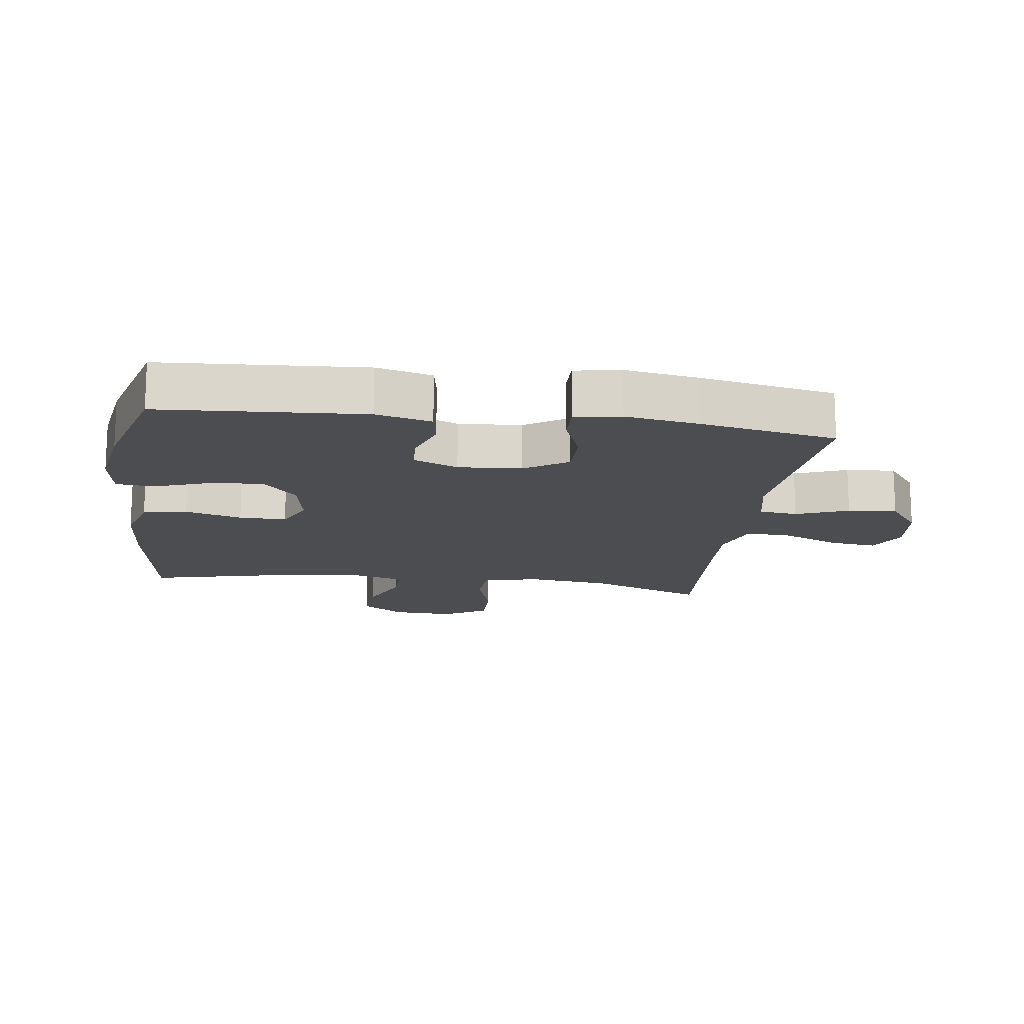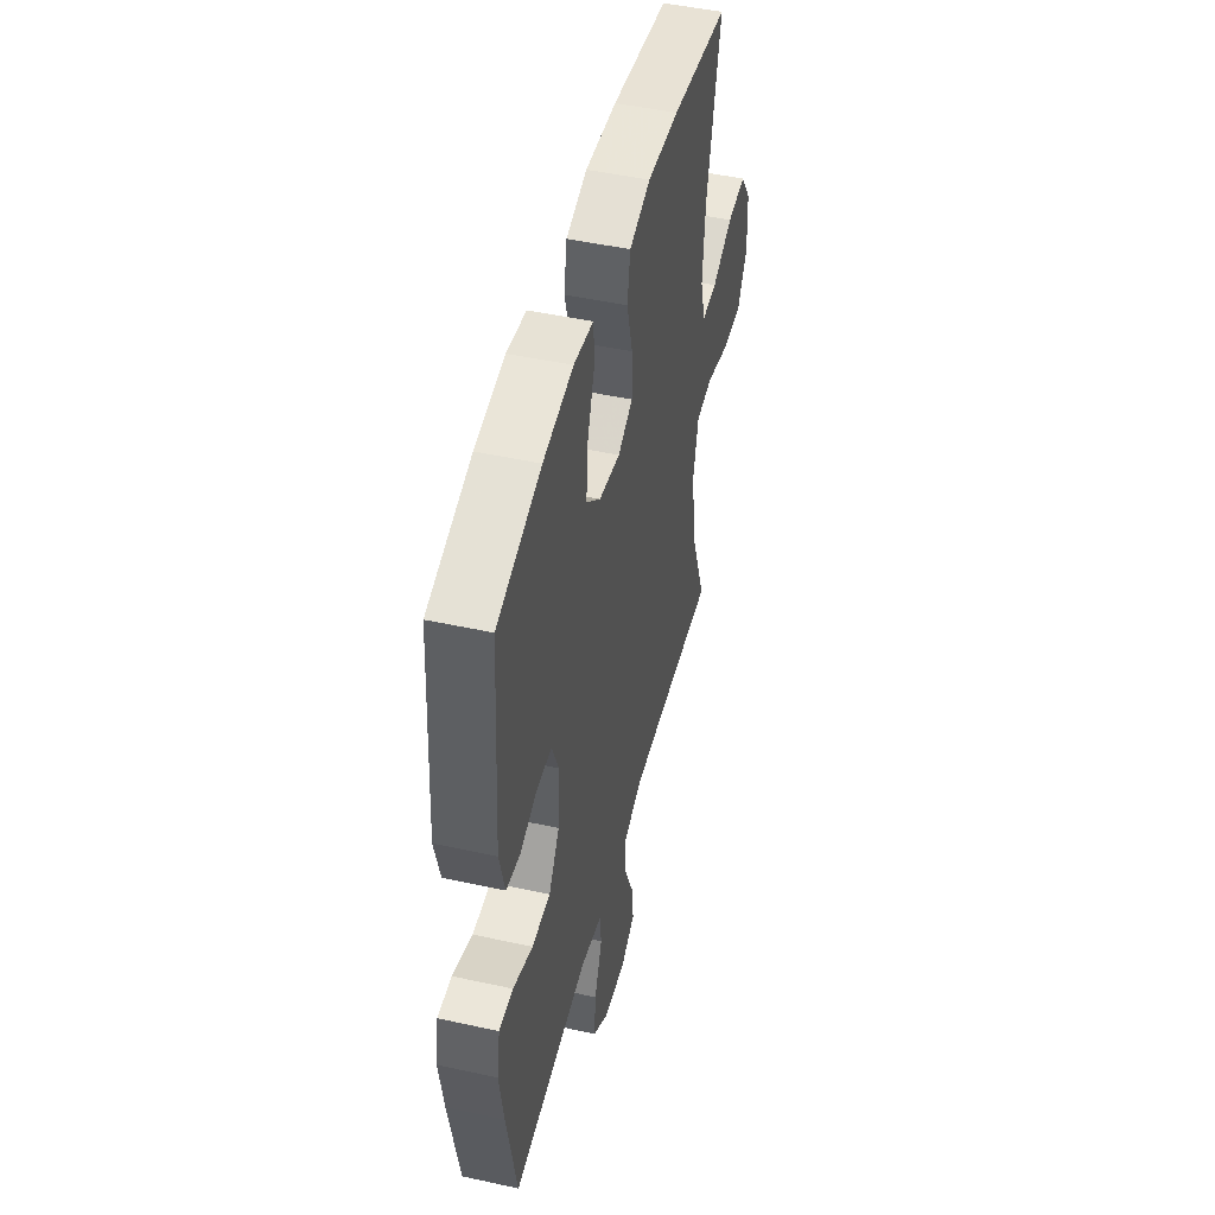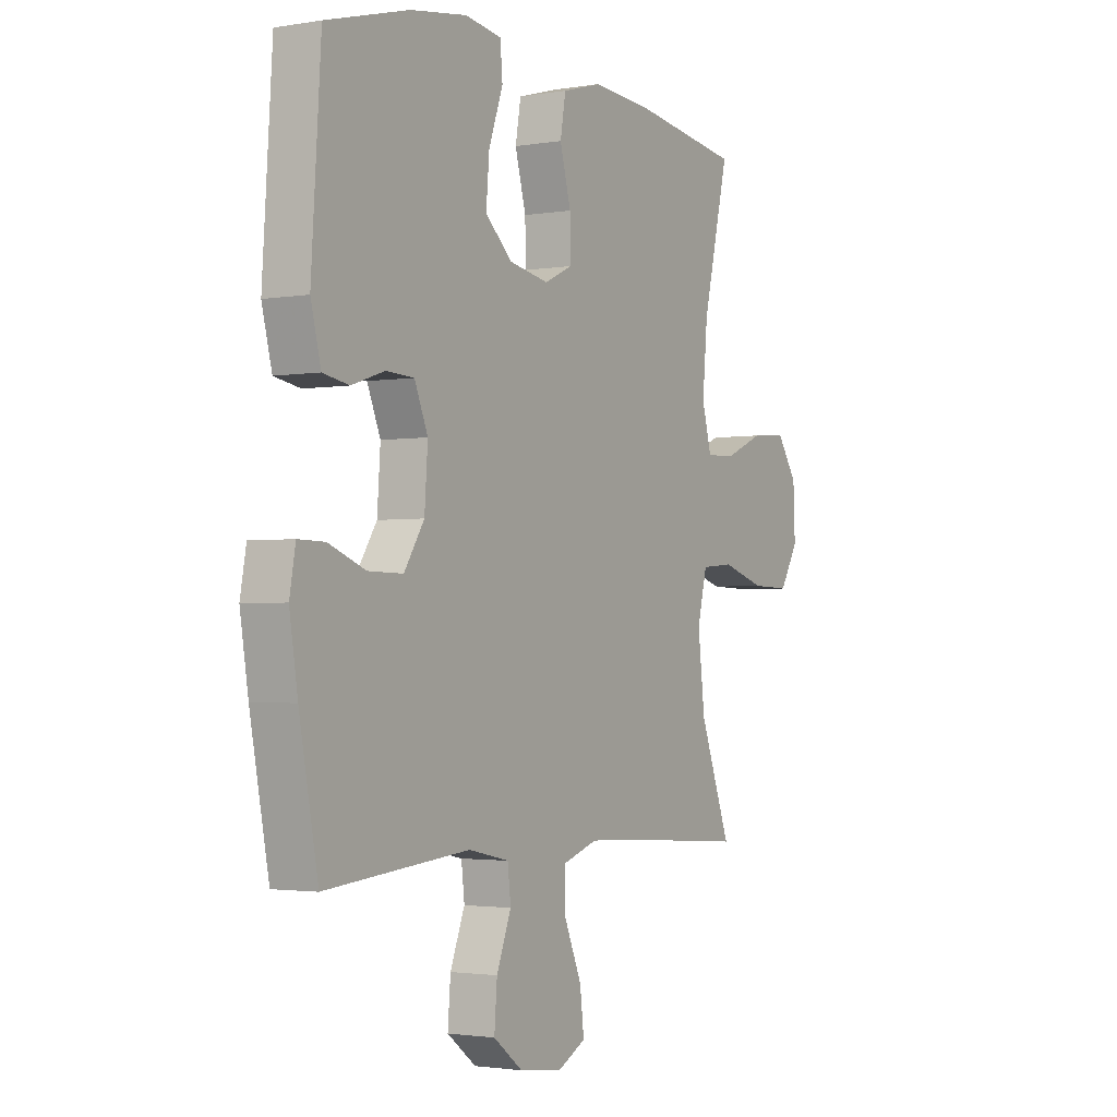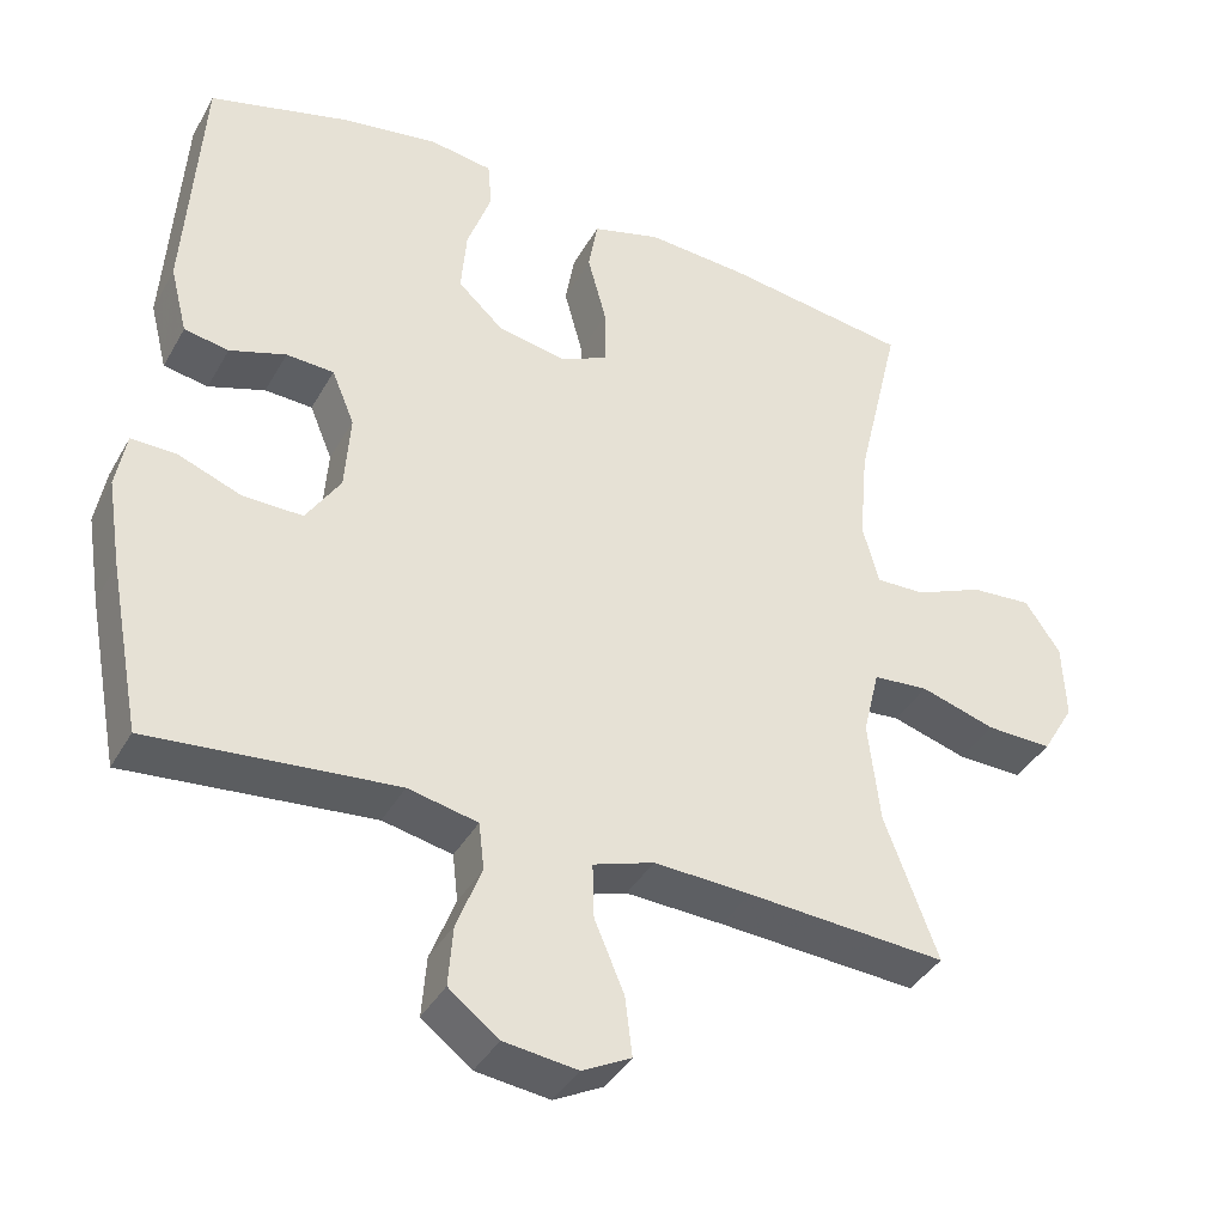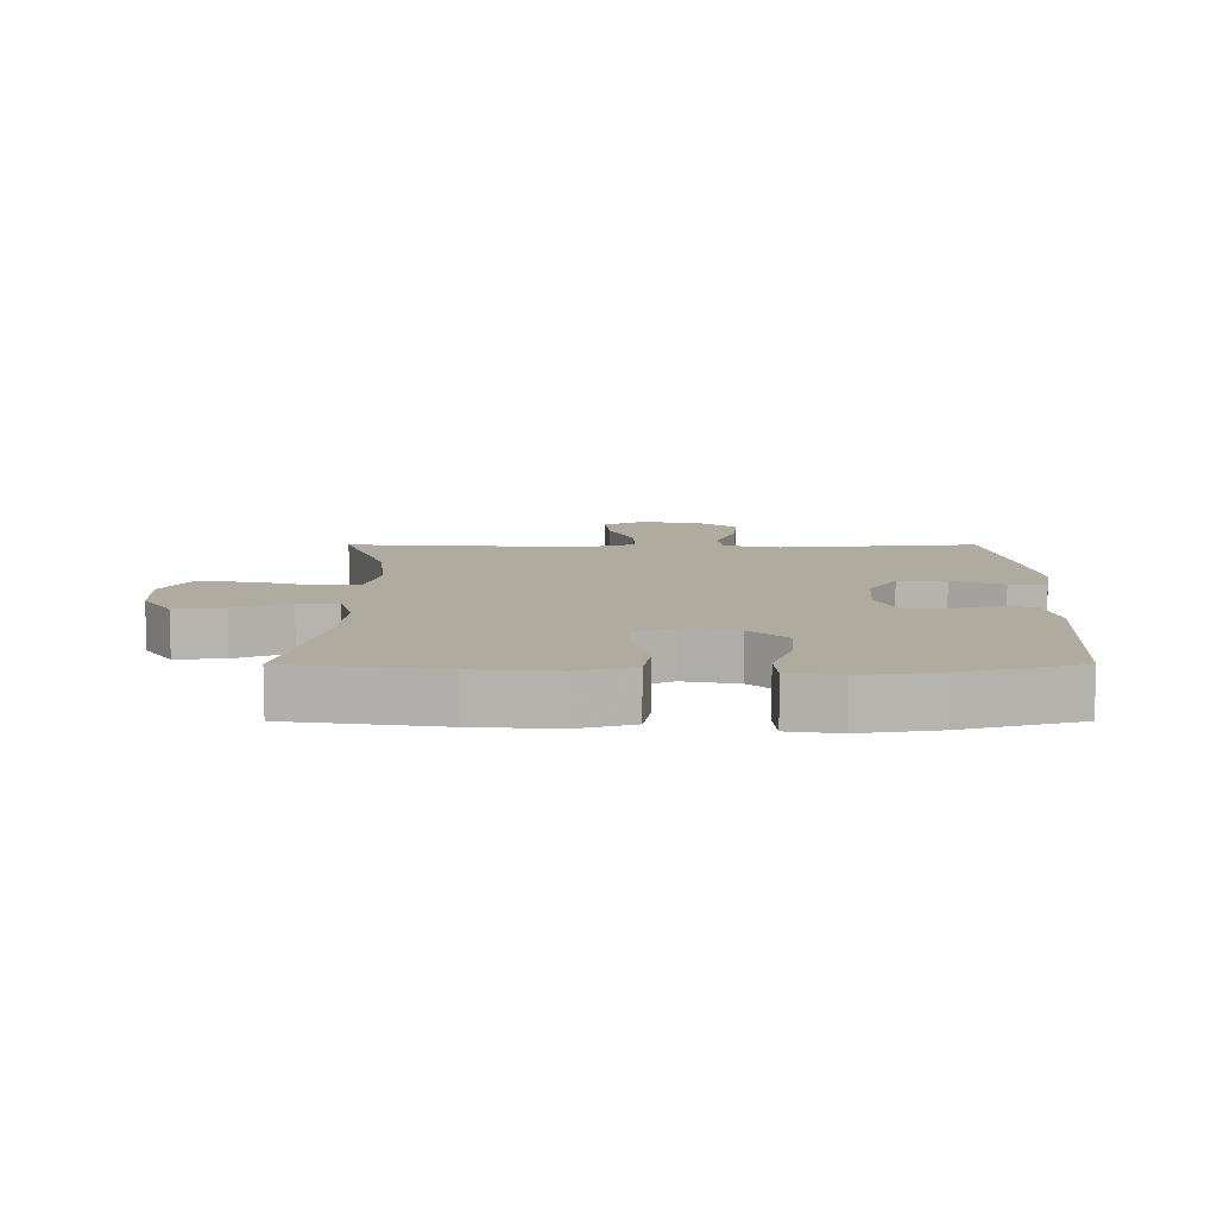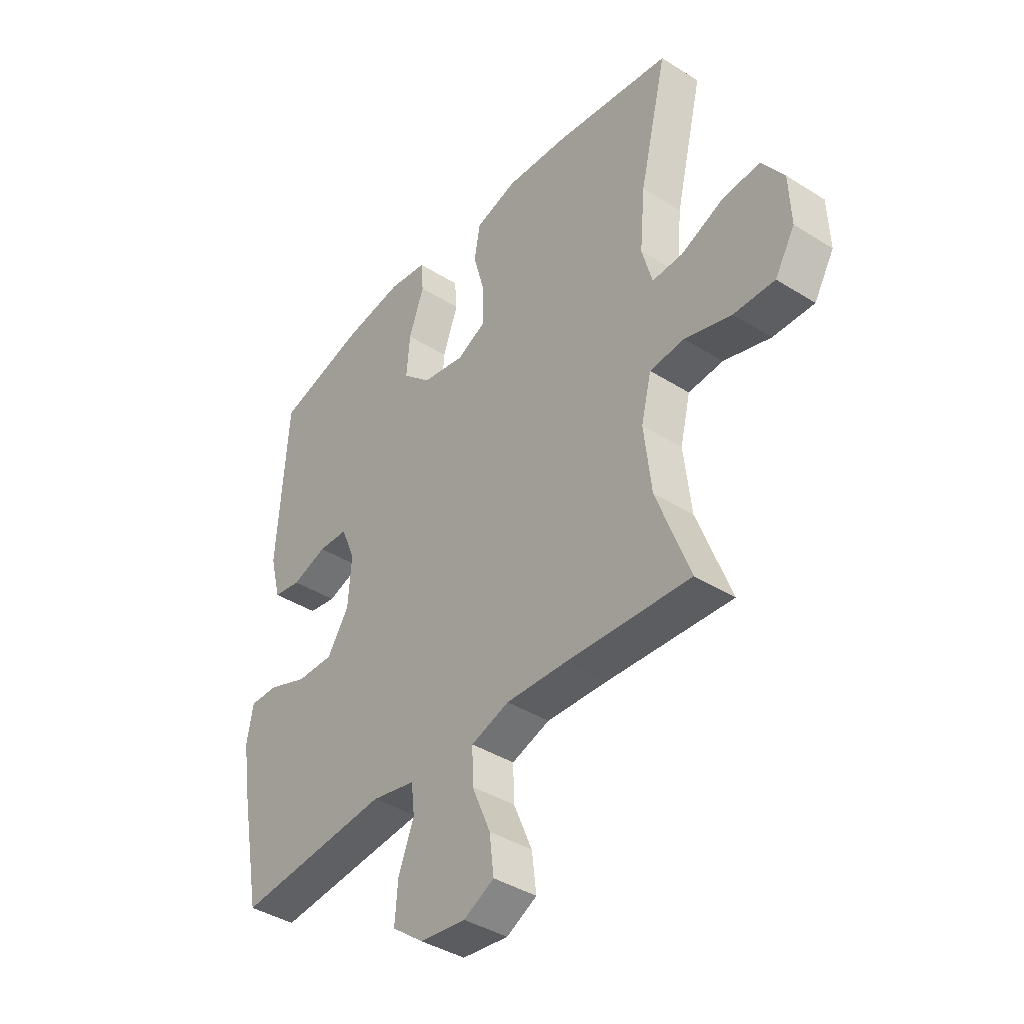
<metadata>
{"format":"obj","ext":"obj","renderer":"f3d","projection":"perspective","resolution":1024,"background":"white","views":[{"elev":-15.6,"azim":82.2,"up":"+Y"},{"elev":47.8,"azim":103.9,"up":"+Z"},{"elev":-2.2,"azim":121.1,"up":"+Z"},{"elev":-38.8,"azim":153.3,"up":"+Z"},{"elev":9.7,"azim":-0.0,"up":"+Y"},{"elev":-40.2,"azim":-127.8,"up":"+Z"}]}
</metadata>
<code>
v 0.5 0.07 -0.5
v 0.186 0.07 -0.471
v 0.097 0.07 -0.49
v 0.09 0.07 -0.55
v 0.122 0.07 -0.632
v 0.128 0.07 -0.709
v 0.064 0.07 -0.758
v -0.03 0.07 -0.77
v -0.092 0.07 -0.738
v -0.083 0.07 -0.663
v -0.045 0.07 -0.573
v -0.043 0.07 -0.503
v -0.121 0.07 -0.477
v -0.245 0.07 -0.483
v -0.5 0.07 -0.5
v -0.432 0.07 -0.318
v -0.417 0.07 -0.188
v -0.438 0.07 -0.102
v -0.509 0.07 -0.096
v -0.605 0.07 -0.125
v -0.689 0.07 -0.127
v -0.73 0.07 -0.058
v -0.726 0.07 0.04
v -0.681 0.07 0.106
v -0.603 0.07 0.1
v -0.516 0.07 0.063
v -0.453 0.07 0.061
v -0.432 0.07 0.138
v -0.443 0.07 0.26
v -0.5 0.07 0.5
v -0.262 0.07 0.534
v -0.132 0.07 0.543
v -0.045 0.07 0.518
v -0.033 0.07 0.449
v -0.057 0.07 0.36
v -0.058 0.07 0.286
v 0.003 0.07 0.257
v 0.09 0.07 0.273
v 0.149 0.07 0.327
v 0.142 0.07 0.41
v 0.111 0.07 0.497
v 0.116 0.07 0.557
v 0.196 0.07 0.569
v 0.319 0.07 0.55
v 0.5 0.07 0.5
v 0.521 0.07 0.18
v 0.499 0.07 0.093
v 0.442 0.07 0.083
v 0.37 0.07 0.107
v 0.309 0.07 0.104
v 0.28 0.07 0.034
v 0.287 0.07 -0.065
v 0.331 0.07 -0.133
v 0.407 0.07 -0.132
v 0.488 0.07 -0.101
v 0.546 0.07 -0.1
v 0.559 0.07 -0.172
v 0.541 0.07 -0.285
v 0.5 0 -0.5
v 0.186 0 -0.471
v 0.097 0 -0.49
v 0.09 0 -0.55
v 0.122 0 -0.632
v 0.128 0 -0.709
v 0.064 0 -0.758
v -0.03 0 -0.77
v -0.092 0 -0.738
v -0.083 0 -0.663
v -0.045 0 -0.573
v -0.043 0 -0.503
v -0.121 0 -0.477
v -0.245 0 -0.483
v -0.5 0 -0.5
v -0.432 0 -0.318
v -0.417 0 -0.188
v -0.438 0 -0.102
v -0.509 0 -0.096
v -0.605 0 -0.125
v -0.689 0 -0.127
v -0.73 0 -0.058
v -0.726 0 0.04
v -0.681 0 0.106
v -0.603 0 0.1
v -0.516 0 0.063
v -0.453 0 0.061
v -0.432 0 0.138
v -0.443 0 0.26
v -0.5 0 0.5
v -0.262 0 0.534
v -0.132 0 0.543
v -0.045 0 0.518
v -0.033 0 0.449
v -0.057 0 0.36
v -0.058 0 0.286
v 0.003 0 0.257
v 0.09 0 0.273
v 0.149 0 0.327
v 0.142 0 0.41
v 0.111 0 0.497
v 0.116 0 0.557
v 0.196 0 0.569
v 0.319 0 0.55
v 0.5 0 0.5
v 0.521 0 0.18
v 0.499 0 0.093
v 0.442 0 0.083
v 0.37 0 0.107
v 0.309 0 0.104
v 0.28 0 0.034
v 0.287 0 -0.065
v 0.331 0 -0.133
v 0.407 0 -0.132
v 0.488 0 -0.101
v 0.546 0 -0.1
v 0.559 0 -0.172
v 0.541 0 -0.285
f 58 1 2
f 57 58 2
f 56 57 2
f 55 56 2
f 54 55 2
f 53 54 2 3
f 52 53 3
f 51 52 3
f 47 48 49
f 46 47 49
f 45 46 49
f 44 45 49
f 43 44 49
f 42 43 49
f 41 42 49
f 40 41 49
f 39 40 49 50
f 38 39 50 51
f 33 34 35
f 32 33 35
f 31 32 35
f 30 31 35
f 29 30 35
f 28 29 35 36
f 27 28 36 37
f 24 25 26
f 23 24 26
f 22 23 26
f 21 22 26
f 20 21 26
f 19 20 26
f 18 19 26 27
f 38 51 3
f 37 38 3
f 27 37 3
f 18 27 3
f 17 18 3
f 9 10 11
f 8 9 11
f 7 8 11
f 6 7 11
f 5 6 11
f 4 5 11
f 4 11 12
f 3 4 12
f 17 3 12
f 16 17 12
f 14 15 16
f 13 14 16
f 12 13 16
f 60 59 116
f 60 116 115
f 60 115 114
f 60 114 113
f 60 113 112
f 61 60 112 111
f 61 111 110
f 61 110 109
f 107 106 105
f 107 105 104
f 107 104 103
f 107 103 102
f 107 102 101
f 107 101 100
f 107 100 99
f 107 99 98
f 108 107 98 97
f 109 108 97 96
f 93 92 91
f 93 91 90
f 93 90 89
f 93 89 88
f 93 88 87
f 94 93 87 86
f 95 94 86 85
f 84 83 82
f 84 82 81
f 84 81 80
f 84 80 79
f 84 79 78
f 84 78 77
f 85 84 77 76
f 61 109 96
f 61 96 95
f 61 95 85
f 61 85 76
f 61 76 75
f 69 68 67
f 69 67 66
f 69 66 65
f 69 65 64
f 69 64 63
f 69 63 62
f 70 69 62
f 70 62 61
f 70 61 75
f 70 75 74
f 74 73 72
f 74 72 71
f 74 71 70
f 1 59 60 2
f 2 60 61 3
f 3 61 62 4
f 4 62 63 5
f 5 63 64 6
f 6 64 65 7
f 7 65 66 8
f 8 66 67 9
f 9 67 68 10
f 10 68 69 11
f 11 69 70 12
f 12 70 71 13
f 13 71 72 14
f 14 72 73 15
f 15 73 74 16
f 16 74 75 17
f 17 75 76 18
f 18 76 77 19
f 19 77 78 20
f 20 78 79 21
f 21 79 80 22
f 22 80 81 23
f 23 81 82 24
f 24 82 83 25
f 25 83 84 26
f 26 84 85 27
f 27 85 86 28
f 28 86 87 29
f 29 87 88 30
f 30 88 89 31
f 31 89 90 32
f 32 90 91 33
f 33 91 92 34
f 34 92 93 35
f 35 93 94 36
f 36 94 95 37
f 37 95 96 38
f 38 96 97 39
f 39 97 98 40
f 40 98 99 41
f 41 99 100 42
f 42 100 101 43
f 43 101 102 44
f 44 102 103 45
f 45 103 104 46
f 46 104 105 47
f 47 105 106 48
f 48 106 107 49
f 49 107 108 50
f 50 108 109 51
f 51 109 110 52
f 52 110 111 53
f 53 111 112 54
f 54 112 113 55
f 55 113 114 56
f 56 114 115 57
f 57 115 116 58
f 58 116 59 1

</code>
